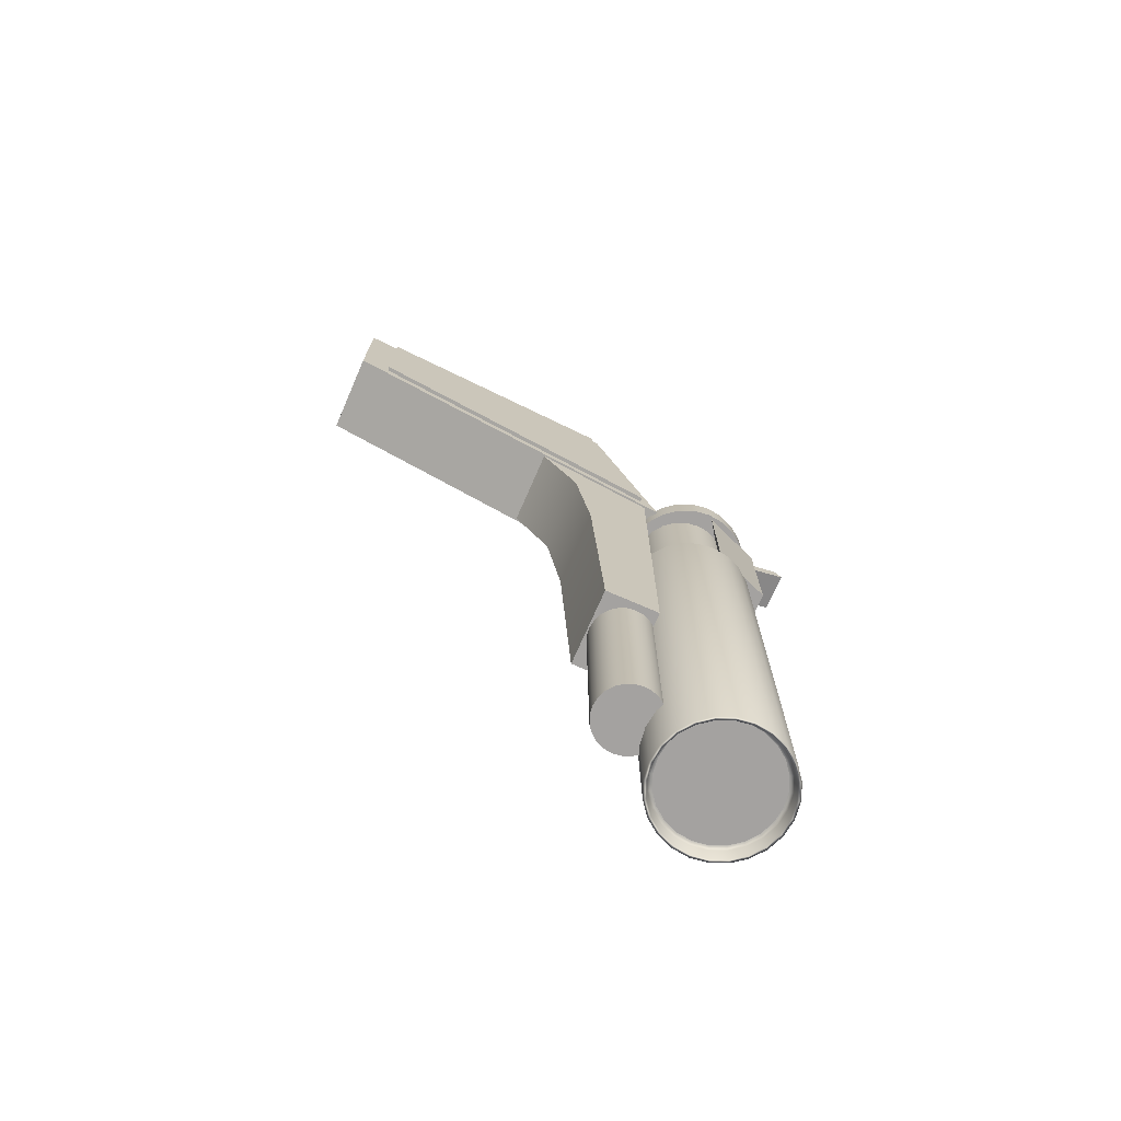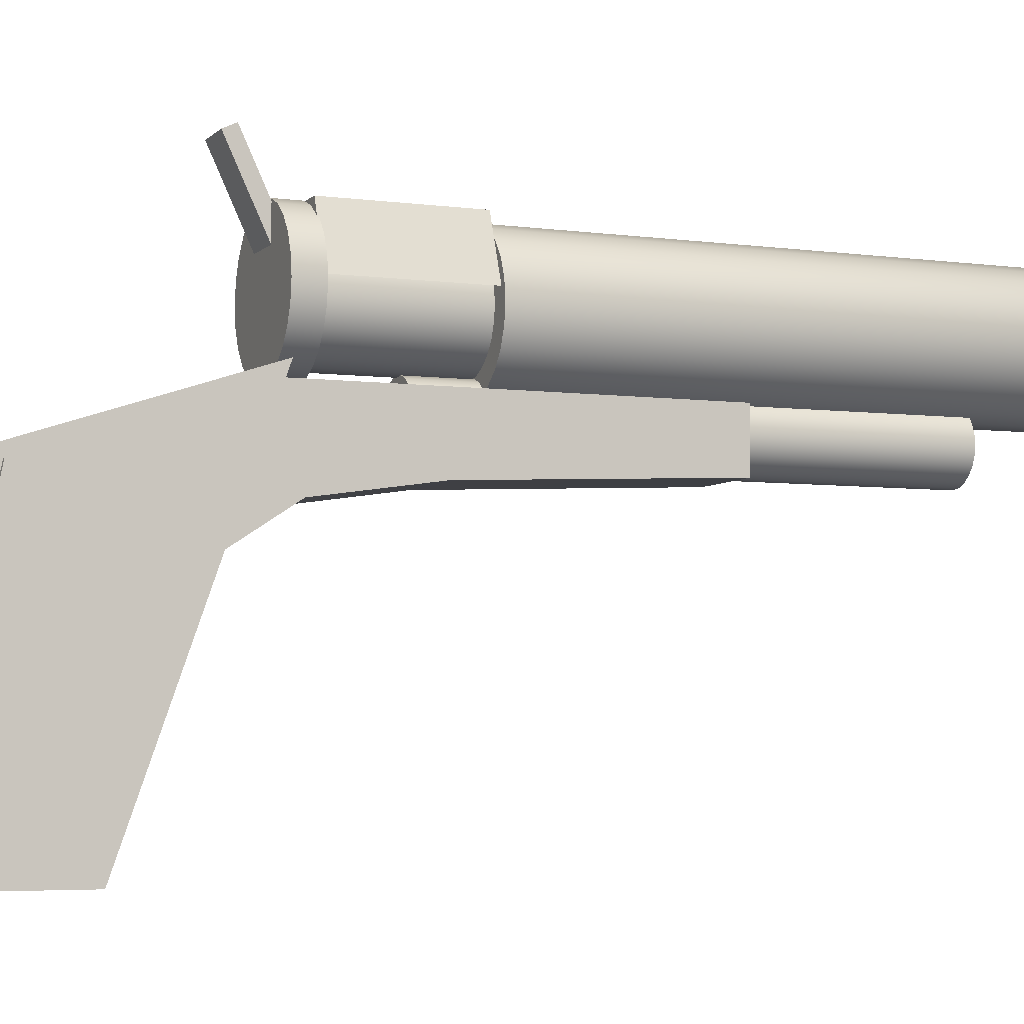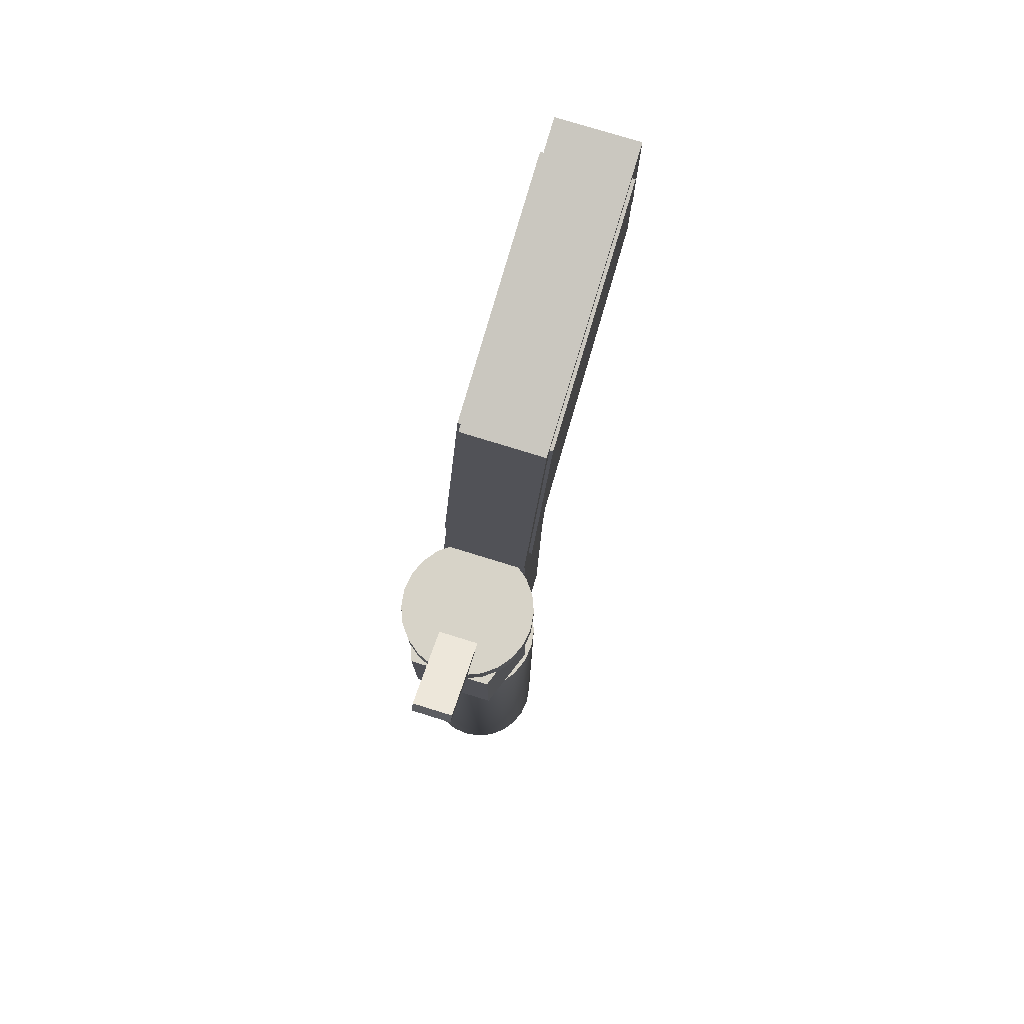
<metadata>
{"format":"obj","ext":"obj","renderer":"f3d","projection":"perspective","resolution":1024,"background":"white","views":[{"elev":-72.7,"azim":66.5,"up":"+Z"},{"elev":-5.0,"azim":67.3,"up":"+Y"},{"elev":77.0,"azim":-162.8,"up":"+Z"}]}
</metadata>
<code>
o Cylinder1
v 0.01444 -0.03645 0.02426
v -0.07611 -0.01218 0.02426
v -0.07931 -0.03645 0.02426
v -0.07611 -0.01218 -0.2257
v -0.07931 -0.03645 -0.2257
v 0.01444 -0.03645 -0.2257
v -0.06674 0.01043 0.02426
v -0.06674 0.01043 -0.2257
v -0.05185 0.02985 0.02426
v -0.05185 0.02985 -0.2257
v -0.03243 0.04474 0.02426
v -0.03243 0.04474 -0.2257
v -0.009819 0.05411 0.02426
v -0.009819 0.05411 -0.2257
v 0.01444 0.0573 0.02426
v 0.01444 0.0573 -0.2257
v 0.03871 0.05411 0.02426
v 0.03871 0.05411 -0.2257
v 0.06132 0.04474 0.02426
v 0.06132 0.04474 -0.2257
v 0.08074 0.02985 0.02426
v 0.08074 0.02985 -0.2257
v 0.09563 0.01043 0.02426
v 0.09563 0.01043 -0.2257
v 0.105 -0.01218 0.02426
v 0.105 -0.01218 -0.2257
v 0.1082 -0.03645 0.02426
v 0.1082 -0.03645 -0.2257
v 0.105 -0.06071 0.02426
v 0.105 -0.06071 -0.2257
v 0.09563 -0.08332 0.02426
v 0.09563 -0.08332 -0.2257
v 0.08074 -0.1027 0.02426
v 0.08074 -0.1027 -0.2257
v 0.06132 -0.1176 0.02426
v 0.06132 -0.1176 -0.2257
v 0.03871 -0.127 0.02426
v 0.03871 -0.127 -0.2257
v 0.01444 -0.1302 0.02426
v 0.01444 -0.1302 -0.2257
v -0.009819 -0.127 0.02426
v -0.009819 -0.127 -0.2257
v -0.03243 -0.1176 0.02426
v -0.03243 -0.1176 -0.2257
v -0.05185 -0.1027 0.02426
v -0.05185 -0.1027 -0.2257
v -0.06674 -0.08332 0.02426
v -0.06674 -0.08332 -0.2257
v -0.07611 -0.06071 0.02426
v -0.07611 -0.06071 -0.2257
f 1 2 3
f 3 2 4 5
f 5 4 6
f 1 7 2
f 2 7 8 4
f 4 8 6
f 1 9 7
f 7 9 10 8
f 8 10 6
f 1 11 9
f 9 11 12 10
f 10 12 6
f 1 13 11
f 11 13 14 12
f 12 14 6
f 1 15 13
f 13 15 16 14
f 14 16 6
f 1 17 15
f 15 17 18 16
f 16 18 6
f 1 19 17
f 17 19 20 18
f 18 20 6
f 1 21 19
f 19 21 22 20
f 20 22 6
f 1 23 21
f 21 23 24 22
f 22 24 6
f 1 25 23
f 23 25 26 24
f 24 26 6
f 1 27 25
f 25 27 28 26
f 26 28 6
f 1 29 27
f 27 29 30 28
f 28 30 6
f 1 31 29
f 29 31 32 30
f 30 32 6
f 1 33 31
f 31 33 34 32
f 32 34 6
f 1 35 33
f 33 35 36 34
f 34 36 6
f 1 37 35
f 35 37 38 36
f 36 38 6
f 1 39 37
f 37 39 40 38
f 38 40 6
f 1 41 39
f 39 41 42 40
f 40 42 6
f 1 43 41
f 41 43 44 42
f 42 44 6
f 1 45 43
f 43 45 46 44
f 44 46 6
f 1 47 45
f 45 47 48 46
f 46 48 6
f 1 49 47
f 47 49 50 48
f 48 50 6
f 1 3 49
f 49 3 5 50
f 50 5 6
o Box2
v 0.08944 -0.1489 -0.6198
v 0.08945 -0.1489 0.1302
v -0.06055 -0.1489 -0.6198
v -0.06055 -0.1489 0.1302
v 0.08945 -0.3974 0.1732
v 0.08944 -0.2545 -0.6198
v -0.06055 -0.3974 0.1732
v -0.06055 -0.2545 -0.6198
v 0.08944 -0.2753 -0.1685
v -0.06055 -0.2753 -0.1685
v 0.08944 -0.3057 0.03438
v -0.06055 -0.3057 0.03438
f 51 53 54 52
f 59 60 58 56
f 52 59 56 51
f 62 57 54
f 56 58 53 51
f 52 54 57 55
f 61 62 60 59
f 55 57 62 61
f 58 60 54 53
f 61 59 52
f 55 61 52
f 60 62 54
o Box3
v 0.09336 -0.1225 0.05376
v 0.09336 -0.2528 0.4466
v -0.06447 -0.1225 0.05376
v -0.06447 -0.2528 0.4466
v 0.09336 -0.8088 0.5538
v 0.09336 -0.8088 0.296
v -0.06447 -0.8088 0.5538
v -0.06447 -0.8088 0.296
f 63 65 66 64
f 67 69 70 68
f 67 68 63 64
f 70 69 66 65
f 68 70 65 63
f 64 66 69 67
o Cylinder2
v 0.01444 -0.0245 0.07161
v -0.1063 0.007856 0.07161
v -0.1106 -0.0245 0.07161
v -0.1063 0.007856 0.02161
v -0.1106 -0.0245 0.02161
v 0.01444 -0.0245 0.02161
v -0.09381 0.038 0.07161
v -0.09381 0.038 0.02161
v -0.07394 0.06389 0.07161
v -0.07394 0.06389 0.02161
v -0.04806 0.08376 0.07161
v -0.04806 0.08376 0.02161
v -0.01791 0.09624 0.07161
v -0.01791 0.09624 0.02161
v 0.01444 0.1005 0.07161
v 0.01444 0.1005 0.02161
v 0.0468 0.09624 0.07161
v 0.0468 0.09624 0.02161
v 0.07694 0.08376 0.07161
v 0.07694 0.08376 0.02161
v 0.1028 0.06389 0.07161
v 0.1028 0.06389 0.02161
v 0.1227 0.038 0.07161
v 0.1227 0.038 0.02161
v 0.1352 0.007856 0.07161
v 0.1352 0.007856 0.02161
v 0.1394 -0.0245 0.07161
v 0.1394 -0.0245 0.02161
v 0.1352 -0.05685 0.07161
v 0.1352 -0.05685 0.02161
v 0.1227 -0.087 0.07161
v 0.1227 -0.087 0.02161
v 0.1028 -0.1129 0.07161
v 0.1028 -0.1129 0.02161
v 0.07694 -0.1328 0.07161
v 0.07694 -0.1328 0.02161
v 0.0468 -0.1452 0.07161
v 0.0468 -0.1452 0.02161
v 0.01444 -0.1495 0.07161
v 0.01444 -0.1495 0.02161
v -0.01791 -0.1452 0.07161
v -0.01791 -0.1452 0.02161
v -0.04806 -0.1328 0.07161
v -0.04806 -0.1328 0.02161
v -0.07394 -0.1129 0.07161
v -0.07394 -0.1129 0.02161
v -0.09381 -0.087 0.07161
v -0.09381 -0.087 0.02161
v -0.1063 -0.05685 0.07161
v -0.1063 -0.05685 0.02161
f 71 72 73
f 73 72 74 75
f 75 74 76
f 71 77 72
f 72 77 78 74
f 74 78 76
f 71 79 77
f 77 79 80 78
f 78 80 76
f 71 81 79
f 79 81 82 80
f 80 82 76
f 71 83 81
f 81 83 84 82
f 82 84 76
f 71 85 83
f 83 85 86 84
f 84 86 76
f 71 87 85
f 85 87 88 86
f 86 88 76
f 71 89 87
f 87 89 90 88
f 88 90 76
f 71 91 89
f 89 91 92 90
f 90 92 76
f 71 93 91
f 91 93 94 92
f 92 94 76
f 71 95 93
f 93 95 96 94
f 94 96 76
f 71 97 95
f 95 97 98 96
f 96 98 76
f 71 99 97
f 97 99 100 98
f 98 100 76
f 71 101 99
f 99 101 102 100
f 100 102 76
f 71 103 101
f 101 103 104 102
f 102 104 76
f 71 105 103
f 103 105 106 104
f 104 106 76
f 71 107 105
f 105 107 108 106
f 106 108 76
f 71 109 107
f 107 109 110 108
f 108 110 76
f 71 111 109
f 109 111 112 110
f 110 112 76
f 71 113 111
f 111 113 114 112
f 112 114 76
f 71 115 113
f 113 115 116 114
f 114 116 76
f 71 117 115
f 115 117 118 116
f 116 118 76
f 71 119 117
f 117 119 120 118
f 118 120 76
f 71 73 119
f 119 73 75 120
f 120 75 76
o Cylinder
v 0.01444 -0.03645 -0.2282
v -0.1063 -0.004094 -0.2282
v -0.1106 -0.03645 -0.2282
v -0.08907 -0.00871 -1.104
v -0.09272 -0.03645 -1.104
v 0.01444 -0.03645 -1.104
v -0.09381 0.02605 -0.2282
v -0.07836 0.01714 -1.104
v -0.07394 0.05194 -0.2282
v -0.06133 0.03933 -1.104
v -0.04806 0.07181 -0.2282
v -0.03914 0.05636 -1.104
v -0.01791 0.08429 -0.2282
v -0.01329 0.06707 -1.104
v 0.01444 0.08855 -0.2282
v 0.01444 0.07072 -1.104
v 0.0468 0.08429 -0.2282
v 0.04218 0.06707 -1.104
v 0.07694 0.07181 -0.2282
v 0.06803 0.05636 -1.104
v 0.1028 0.05194 -0.2282
v 0.09022 0.03933 -1.104
v 0.1227 0.02605 -0.2282
v 0.1073 0.01714 -1.104
v 0.1352 -0.004094 -0.2282
v 0.118 -0.00871 -1.104
v 0.1394 -0.03645 -0.2282
v 0.1216 -0.03645 -1.104
v 0.1352 -0.0688 -0.2282
v 0.118 -0.06418 -1.104
v 0.1227 -0.09895 -0.2282
v 0.1073 -0.09003 -1.104
v 0.1028 -0.1248 -0.2282
v 0.09022 -0.1122 -1.104
v 0.07694 -0.1447 -0.2282
v 0.06803 -0.1293 -1.104
v 0.0468 -0.1572 -0.2282
v 0.04218 -0.14 -1.104
v 0.01444 -0.1614 -0.2282
v 0.01444 -0.1436 -1.104
v -0.01791 -0.1572 -0.2282
v -0.01329 -0.14 -1.104
v -0.04806 -0.1447 -0.2282
v -0.03914 -0.1293 -1.104
v -0.07394 -0.1248 -0.2282
v -0.06133 -0.1122 -1.104
v -0.09381 -0.09895 -0.2282
v -0.07836 -0.09003 -1.104
v -0.1063 -0.0688 -0.2282
v -0.08907 -0.06418 -1.104
v -0.1088 -0.03645 -1.133
v -0.09229 0.02518 -1.133
v -0.0727 0.0507 -1.133
v -0.04718 0.07029 -1.133
v -0.01745 0.0826 -1.133
v 0.01444 0.0868 -1.133
v 0.04634 0.0826 -1.133
v 0.07607 0.07029 -1.133
v 0.1016 0.0507 -1.133
v 0.1212 0.02518 -1.133
v 0.1335 -0.004548 -1.133
v 0.1377 -0.03645 -1.133
v 0.1335 -0.06835 -1.133
v 0.1212 -0.09807 -1.133
v 0.1016 -0.1236 -1.133
v 0.07607 -0.1432 -1.133
v 0.04634 -0.1555 -1.133
v 0.01444 -0.1597 -1.133
v -0.01745 -0.1555 -1.133
v -0.04718 -0.1432 -1.133
v -0.0727 -0.1236 -1.133
v -0.09229 -0.09807 -1.133
v -0.1046 -0.06835 -1.133
v -0.1046 -0.004548 -1.133
v -0.1028 -0.03645 -1.134
v -0.08707 0.02217 -1.134
v -0.06844 0.04644 -1.134
v -0.04417 0.06507 -1.134
v -0.01589 0.07678 -1.134
v 0.01444 0.08078 -1.134
v 0.04478 0.07678 -1.134
v 0.07306 0.06507 -1.134
v 0.09733 0.04644 -1.134
v 0.116 0.02217 -1.134
v 0.1277 -0.006107 -1.134
v 0.1317 -0.03645 -1.134
v 0.1277 -0.06679 -1.134
v 0.116 -0.09506 -1.134
v 0.09733 -0.1193 -1.134
v 0.07306 -0.138 -1.134
v 0.04478 -0.1497 -1.134
v 0.01444 -0.1537 -1.134
v -0.01589 -0.1497 -1.134
v -0.04417 -0.138 -1.134
v -0.06844 -0.1193 -1.134
v -0.08707 -0.09506 -1.134
v -0.09878 -0.06679 -1.134
v -0.09878 -0.006107 -1.134
v -0.1001 -0.03645 -1.106
v -0.08477 0.02084 -1.106
v -0.06656 0.04456 -1.106
v -0.04284 0.06277 -1.106
v -0.01521 0.07422 -1.106
v 0.01444 0.07812 -1.106
v 0.0441 0.07422 -1.106
v 0.07173 0.06277 -1.106
v 0.09546 0.04456 -1.106
v 0.1137 0.02084 -1.106
v 0.1251 -0.006795 -1.106
v 0.129 -0.03645 -1.106
v 0.1251 -0.0661 -1.106
v 0.1137 -0.09373 -1.106
v 0.09546 -0.1175 -1.106
v 0.07173 -0.1357 -1.106
v 0.0441 -0.1471 -1.106
v 0.01444 -0.151 -1.106
v -0.01521 -0.1471 -1.106
v -0.04284 -0.1357 -1.106
v -0.06656 -0.1175 -1.106
v -0.08477 -0.09373 -1.106
v -0.09622 -0.0661 -1.106
v -0.09622 -0.006795 -1.106
f 121 122 123
f 219 242 124 125
f 125 124 126
f 121 127 122
f 242 220 128 124
f 124 128 126
f 121 129 127
f 220 221 130 128
f 128 130 126
f 121 131 129
f 221 222 132 130
f 130 132 126
f 121 133 131
f 222 223 134 132
f 132 134 126
f 121 135 133
f 223 224 136 134
f 134 136 126
f 121 137 135
f 224 225 138 136
f 136 138 126
f 121 139 137
f 225 226 140 138
f 138 140 126
f 121 141 139
f 226 227 142 140
f 140 142 126
f 121 143 141
f 227 228 144 142
f 142 144 126
f 121 145 143
f 228 229 146 144
f 144 146 126
f 121 147 145
f 229 230 148 146
f 146 148 126
f 121 149 147
f 230 231 150 148
f 148 150 126
f 121 151 149
f 231 232 152 150
f 150 152 126
f 121 153 151
f 232 233 154 152
f 152 154 126
f 121 155 153
f 233 234 156 154
f 154 156 126
f 121 157 155
f 234 235 158 156
f 156 158 126
f 121 159 157
f 235 236 160 158
f 158 160 126
f 121 161 159
f 236 237 162 160
f 160 162 126
f 121 163 161
f 237 238 164 162
f 162 164 126
f 121 165 163
f 238 239 166 164
f 164 166 126
f 121 167 165
f 239 240 168 166
f 166 168 126
f 121 169 167
f 240 241 170 168
f 168 170 126
f 121 123 169
f 241 219 125 170
f 170 125 126
f 169 123 171 193
f 167 169 193 192
f 165 167 192 191
f 163 165 191 190
f 161 163 190 189
f 159 161 189 188
f 157 159 188 187
f 155 157 187 186
f 153 155 186 185
f 151 153 185 184
f 149 151 184 183
f 147 149 183 182
f 145 147 182 181
f 143 145 181 180
f 141 143 180 179
f 139 141 179 178
f 137 139 178 177
f 135 137 177 176
f 133 135 176 175
f 131 133 175 174
f 129 131 174 173
f 127 129 173 172
f 122 127 172 194
f 123 122 194 171
f 193 171 195 217
f 192 193 217 216
f 191 192 216 215
f 190 191 215 214
f 189 190 214 213
f 188 189 213 212
f 187 188 212 211
f 186 187 211 210
f 185 186 210 209
f 184 185 209 208
f 183 184 208 207
f 182 183 207 206
f 181 182 206 205
f 180 181 205 204
f 179 180 204 203
f 178 179 203 202
f 177 178 202 201
f 176 177 201 200
f 175 176 200 199
f 174 175 199 198
f 173 174 198 197
f 172 173 197 196
f 194 172 196 218
f 171 194 218 195
f 217 195 219 241
f 216 217 241 240
f 215 216 240 239
f 214 215 239 238
f 213 214 238 237
f 212 213 237 236
f 211 212 236 235
f 210 211 235 234
f 209 210 234 233
f 208 209 233 232
f 207 208 232 231
f 206 207 231 230
f 205 206 230 229
f 204 205 229 228
f 203 204 228 227
f 202 203 227 226
f 201 202 226 225
f 200 201 225 224
f 199 200 224 223
f 198 199 223 222
f 197 198 222 221
f 196 197 221 220
f 218 196 220 242
f 195 218 242 219
o Box5
v 0.1011 -0.1582 0.08798
v 0.1011 -0.2708 0.4334
v -0.07087 -0.1582 0.08798
v -0.07087 -0.2708 0.4334
v 0.1011 -0.7516 0.5277
v 0.1011 -0.7516 0.301
v -0.07087 -0.7516 0.5277
v -0.07087 -0.7516 0.301
f 243 245 246 244
f 247 249 250 248
f 247 248 243 244
f 250 249 246 245
f 248 250 245 243
f 244 246 249 247
o Cylinder3
v 0.01444 -0.1896 -0.1206
v -0.04593 -0.1734 -0.1206
v -0.04806 -0.1896 -0.1206
v -0.04593 -0.1734 -0.9956
v -0.04806 -0.1896 -0.9956
v 0.01444 -0.1896 -0.9956
v -0.03968 -0.1583 -0.1206
v -0.03968 -0.1583 -0.9956
v -0.02975 -0.1454 -0.1206
v -0.02975 -0.1454 -0.9956
v -0.01681 -0.1355 -0.1206
v -0.01681 -0.1355 -0.9956
v -0.001731 -0.1292 -0.1206
v -0.001731 -0.1292 -0.9956
v 0.01444 -0.1271 -0.1206
v 0.01444 -0.1271 -0.9956
v 0.03062 -0.1292 -0.1206
v 0.03062 -0.1292 -0.9956
v 0.04569 -0.1355 -0.1206
v 0.04569 -0.1355 -0.9956
v 0.05864 -0.1454 -0.1206
v 0.05864 -0.1454 -0.9956
v 0.06857 -0.1583 -0.1206
v 0.06857 -0.1583 -0.9956
v 0.07482 -0.1734 -0.1206
v 0.07482 -0.1734 -0.9956
v 0.07694 -0.1896 -0.1206
v 0.07694 -0.1896 -0.9956
v 0.07482 -0.2058 -0.1206
v 0.07482 -0.2058 -0.9956
v 0.06857 -0.2208 -0.1206
v 0.06857 -0.2208 -0.9956
v 0.05864 -0.2338 -0.1206
v 0.05864 -0.2338 -0.9956
v 0.04569 -0.2437 -0.1206
v 0.04569 -0.2437 -0.9956
v 0.03062 -0.25 -0.1206
v 0.03062 -0.25 -0.9956
v 0.01444 -0.2521 -0.1206
v 0.01444 -0.2521 -0.9956
v -0.001731 -0.25 -0.1206
v -0.001731 -0.25 -0.9956
v -0.01681 -0.2437 -0.1206
v -0.01681 -0.2437 -0.9956
v -0.02975 -0.2338 -0.1206
v -0.02975 -0.2338 -0.9956
v -0.03968 -0.2208 -0.1206
v -0.03968 -0.2208 -0.9956
v -0.04593 -0.2058 -0.1206
v -0.04593 -0.2058 -0.9956
f 251 252 253
f 253 252 254 255
f 255 254 256
f 251 257 252
f 252 257 258 254
f 254 258 256
f 251 259 257
f 257 259 260 258
f 258 260 256
f 251 261 259
f 259 261 262 260
f 260 262 256
f 251 263 261
f 261 263 264 262
f 262 264 256
f 251 265 263
f 263 265 266 264
f 264 266 256
f 251 267 265
f 265 267 268 266
f 266 268 256
f 251 269 267
f 267 269 270 268
f 268 270 256
f 251 271 269
f 269 271 272 270
f 270 272 256
f 251 273 271
f 271 273 274 272
f 272 274 256
f 251 275 273
f 273 275 276 274
f 274 276 256
f 251 277 275
f 275 277 278 276
f 276 278 256
f 251 279 277
f 277 279 280 278
f 278 280 256
f 251 281 279
f 279 281 282 280
f 280 282 256
f 251 283 281
f 281 283 284 282
f 282 284 256
f 251 285 283
f 283 285 286 284
f 284 286 256
f 251 287 285
f 285 287 288 286
f 286 288 256
f 251 289 287
f 287 289 290 288
f 288 290 256
f 251 291 289
f 289 291 292 290
f 290 292 256
f 251 293 291
f 291 293 294 292
f 292 294 256
f 251 295 293
f 293 295 296 294
f 294 296 256
f 251 297 295
f 295 297 298 296
f 296 298 256
f 251 299 297
f 297 299 300 298
f 298 300 256
f 251 253 299
f 299 253 255 300
f 300 255 256
o Box1
v -0.02305 0.1932 0.119
v -0.02305 0.1826 0.1416
v 0.05194 0.1826 0.1416
v 0.05194 0.1932 0.119
v -0.02305 0.02402 0.06767
v -0.02305 0.03458 0.04501
v 0.05194 0.03458 0.04501
v 0.05194 0.02402 0.06767
f 301 302 303 304
f 305 306 307 308
f 307 304 303 308
f 301 306 305 302
f 305 308 303 302
f 301 304 307 306
o Box
v -0.1028 -0.01567 -0.2257
v -0.06055 0.09513 -0.2257
v 0.08944 0.09513 -0.2257
v 0.1317 -0.01567 -0.2257
v -0.06055 0.09513 0.02433
v -0.1028 -0.01567 0.02433
v 0.1317 -0.01567 0.02433
v 0.08944 0.09513 0.02433
v -0.03055 0.03203 -0.2257
v -0.000555 0.07013 -0.2257
v 0.02944 0.07013 -0.2257
v 0.05944 0.03203 -0.2257
v -0.03055 0.03203 0.02433
v -0.000555 0.07013 0.02433
v 0.02944 0.07013 0.02433
v 0.05944 0.03203 0.02433
f 310 311 318
f 313 323 316
f 312 316 315
f 314 310 309
f 316 310 313
f 320 315 324
f 317 314 309
f 318 321 317
f 319 322 318
f 320 323 319
f 317 309 310
f 311 312 320
f 311 320 319
f 318 317 310
f 311 319 318
f 313 314 321
f 313 321 322
f 324 315 316
f 313 322 323
f 323 324 316
f 312 311 316
f 314 313 310
f 316 311 310
f 320 312 315
f 317 321 314
f 318 322 321
f 319 323 322
f 320 324 323

</code>
